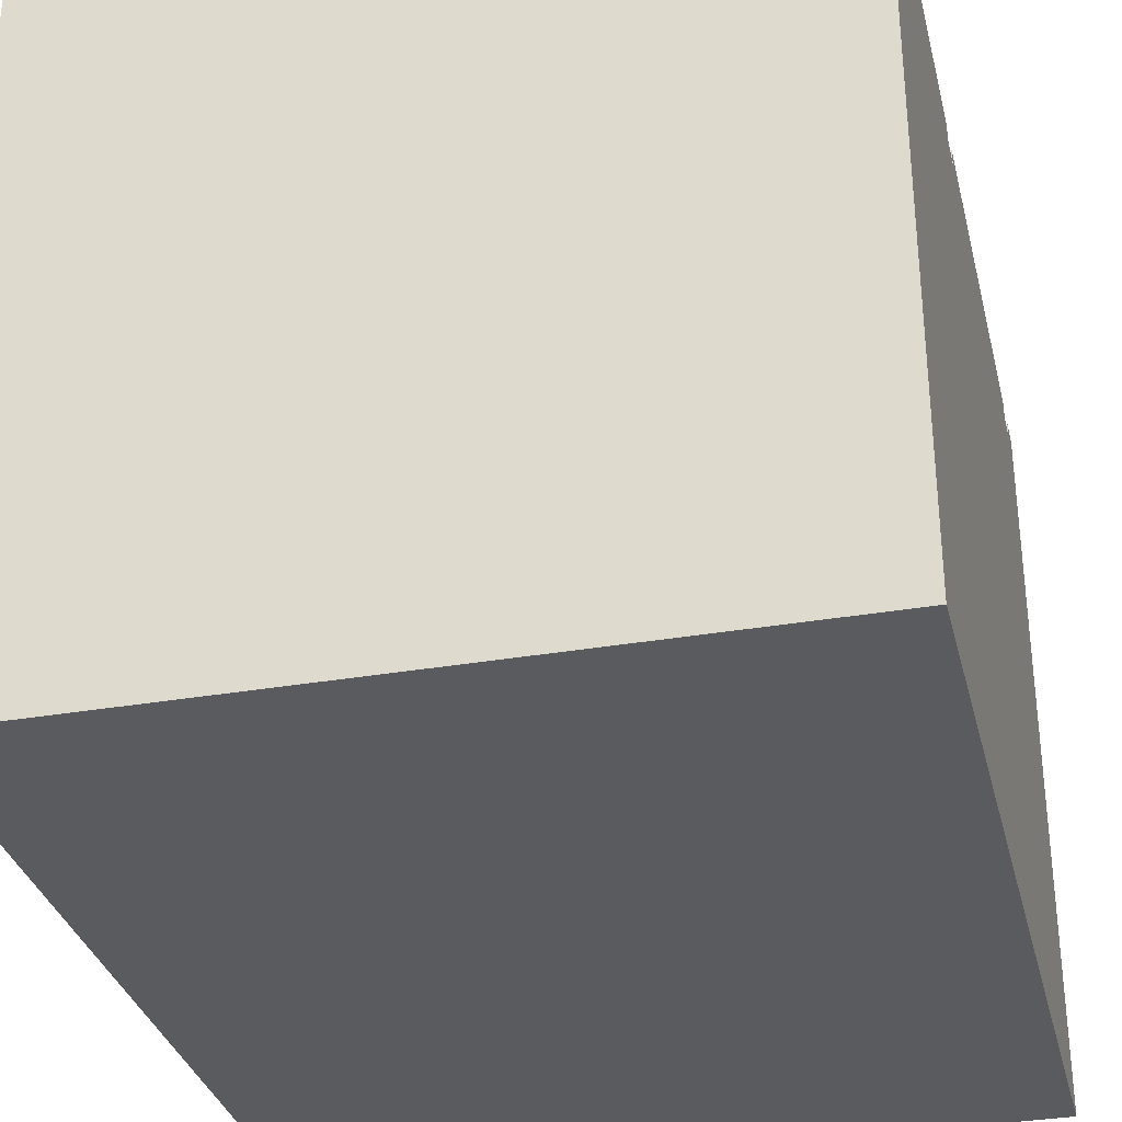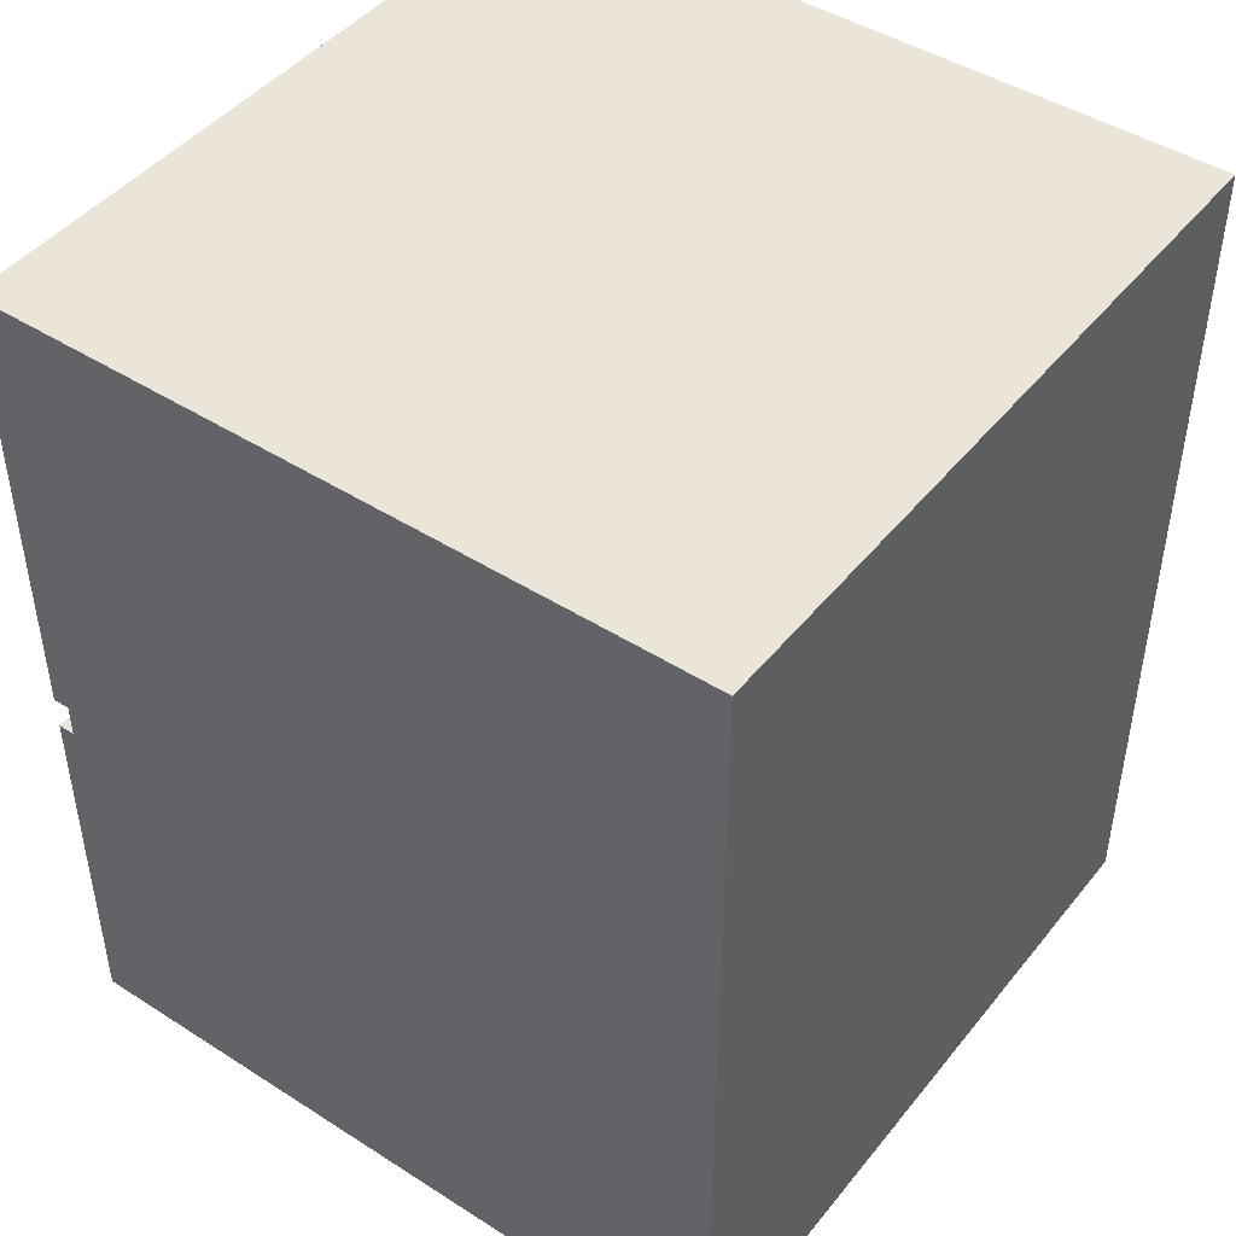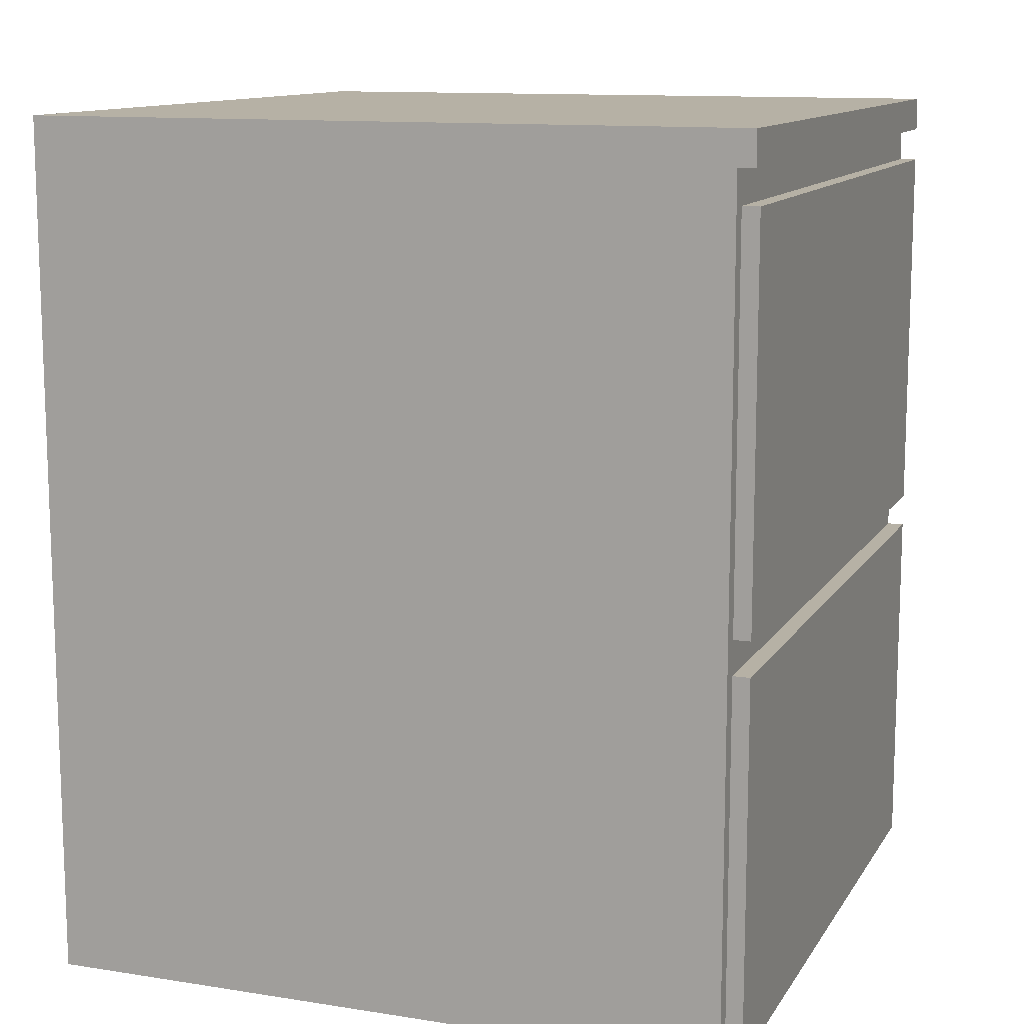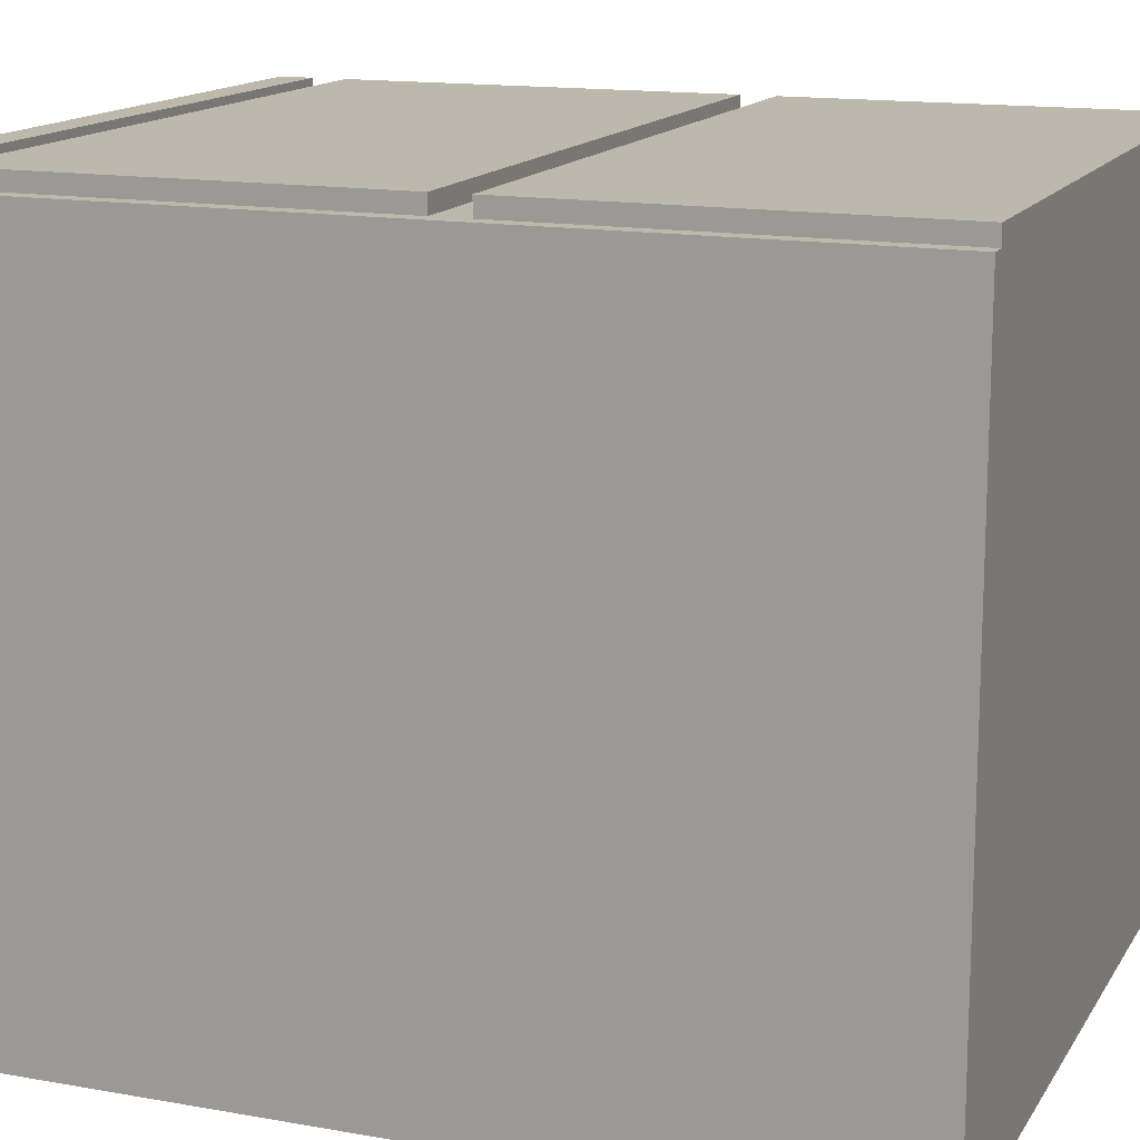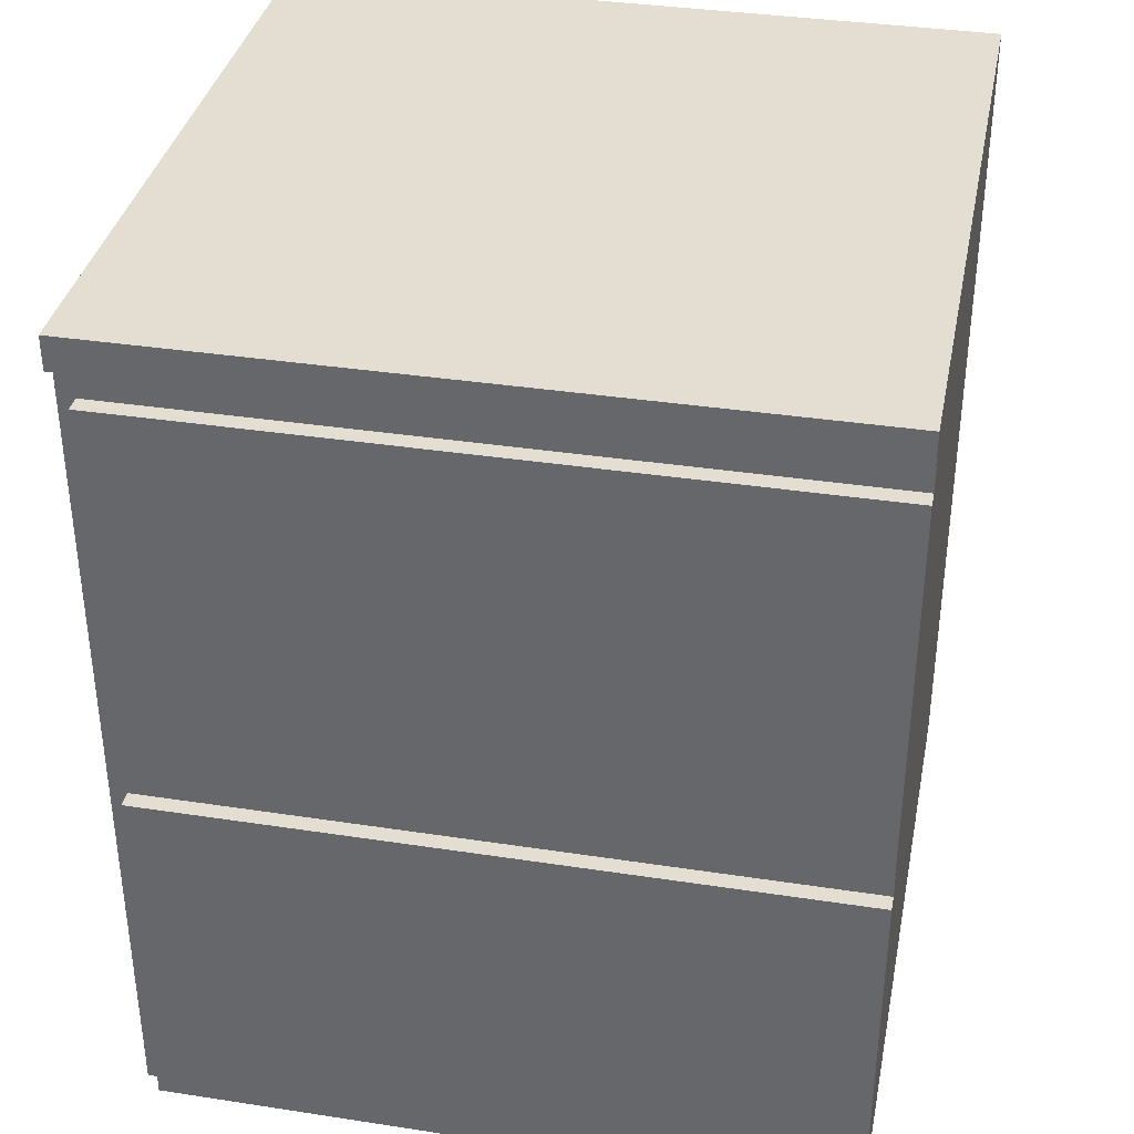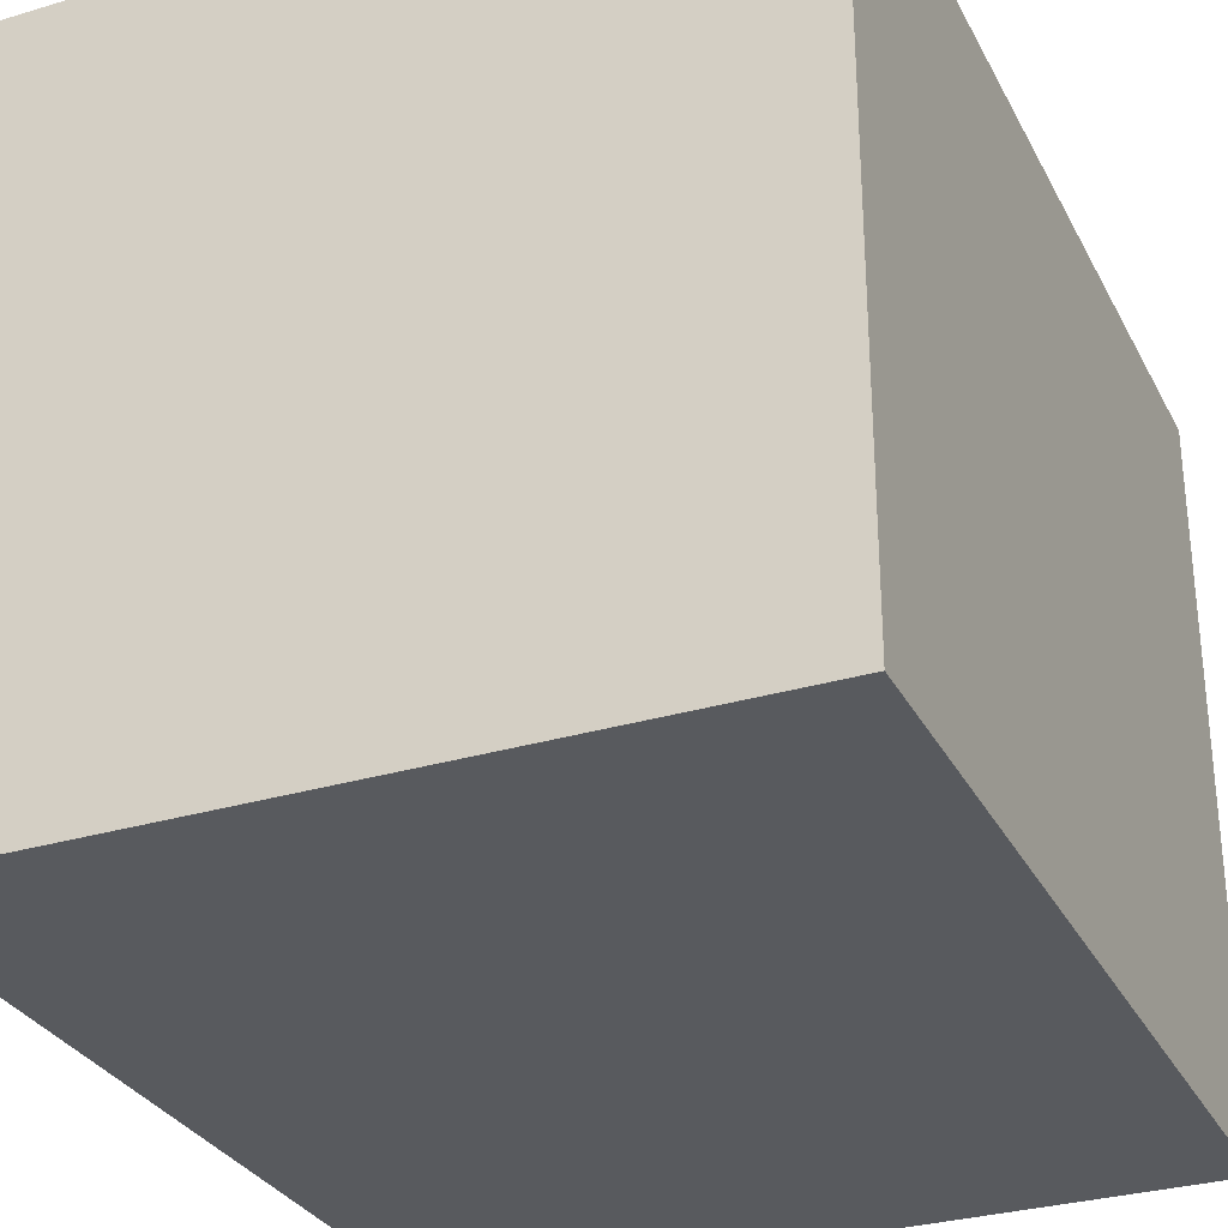
<metadata>
{"format":"obj","ext":"obj","renderer":"f3d","projection":"perspective","resolution":1024,"background":"white","views":[{"elev":-32.7,"azim":13.5,"up":"+Z"},{"elev":45.5,"azim":126.3,"up":"+Y"},{"elev":12.0,"azim":-69.6,"up":"+Y"},{"elev":14.6,"azim":-68.8,"up":"+Z"},{"elev":36.2,"azim":11.3,"up":"+Y"},{"elev":-30.6,"azim":-156.6,"up":"+Z"}]}
</metadata>
<code>
g KitchenOPEN_Export-11
v -21 0 20
v -21 0 19
v -21 0 -21
v -21 49 21
v -21 49 20
v -21 49 19
v -21 50 21
v -21 50 -21
v -21 51 21
v -21 51 -21
v -20 0 21
v -20 0 20
v -20 22 21
v -20 22 20
v -20 24 21
v -20 24 20
v -20 47 21
v -20 47 20
v 21 0 21
v 21 0 -21
v 21 22 21
v 21 22 20
v 21 22 19
v 21 24 21
v 21 24 20
v 21 24 19
v 21 47 21
v 21 47 20
v 21 47 19
v 21 49 21
v 21 49 20
v 21 49 19
v 21 50 21
v 21 50 -21
v 21 51 21
v 21 51 -21
v -21 49 21
v -21 50 21
v -21 51 21
v -20 0 21
v -20 22 21
v -20 24 21
v -20 47 21
v 21 0 21
v 21 22 21
v 21 24 21
v 21 47 21
v 21 49 21
v 21 50 21
v 21 51 21
v -21 0 20
v -21 49 20
v -20 0 20
v -20 22 20
v -20 24 20
v -20 47 20
v 21 22 20
v 21 24 20
v 21 47 20
v 21 49 20
v -21 0 -21
v -21 50 -21
v -21 51 -21
v 21 0 -21
v 21 50 -21
v 21 51 -21
v -20 0 21
v 21 0 21
v -21 0 20
v -20 0 20
v -21 0 19
v -20 0 19
v -21 0 -21
v 21 0 -21
v -20 24 21
v 21 24 21
v -20 24 20
v 21 24 20
v -21 49 21
v 21 49 21
v -21 49 20
v 21 49 20
v -20 22 21
v 21 22 21
v -20 22 20
v 21 22 20
v -20 47 21
v 21 47 21
v -20 47 20
v 21 47 20
v -21 51 21
v 21 51 21
v -21 51 -21
v 21 51 -21
f 5 2 1
f 6 3 2
f 6 2 5
f 7 5 4
f 7 6 5
f 8 3 6
f 8 6 7
f 9 8 7
f 10 8 9
f 13 12 11
f 14 12 13
f 17 16 15
f 18 16 17
f 19 20 21
f 21 20 22
f 22 20 23
f 22 23 25
f 23 20 26
f 25 23 26
f 24 25 27
f 25 26 27
f 27 26 28
f 26 20 29
f 28 26 29
f 28 29 31
f 29 20 32
f 31 29 32
f 30 31 33
f 31 32 33
f 32 20 34
f 33 32 34
f 33 34 35
f 35 34 36
f 44 41 40
f 45 41 44
f 46 43 42
f 47 43 46
f 48 38 37
f 49 39 38
f 49 38 48
f 50 39 49
f 53 52 51
f 54 52 53
f 55 52 54
f 56 52 55
f 57 55 54
f 58 55 57
f 59 52 56
f 60 52 59
f 61 62 64
f 62 63 65
f 64 62 65
f 65 63 66
f 70 68 67
f 71 70 69
f 72 68 70
f 72 70 71
f 73 72 71
f 74 68 72
f 74 72 73
f 77 76 75
f 78 76 77
f 81 80 79
f 82 80 81
f 83 84 85
f 85 84 86
f 87 88 89
f 89 88 90
f 91 92 93
f 93 92 94

</code>
